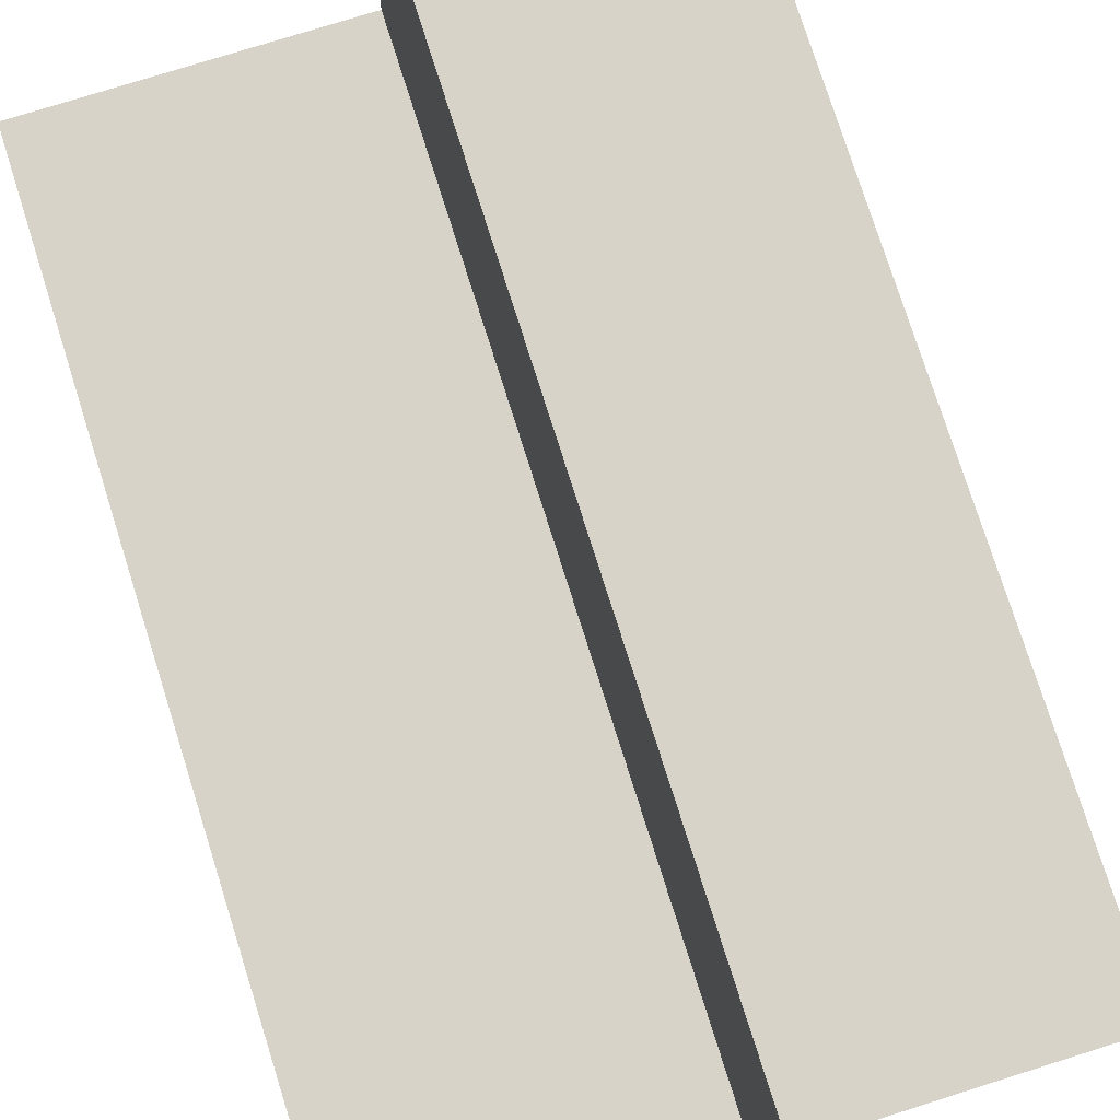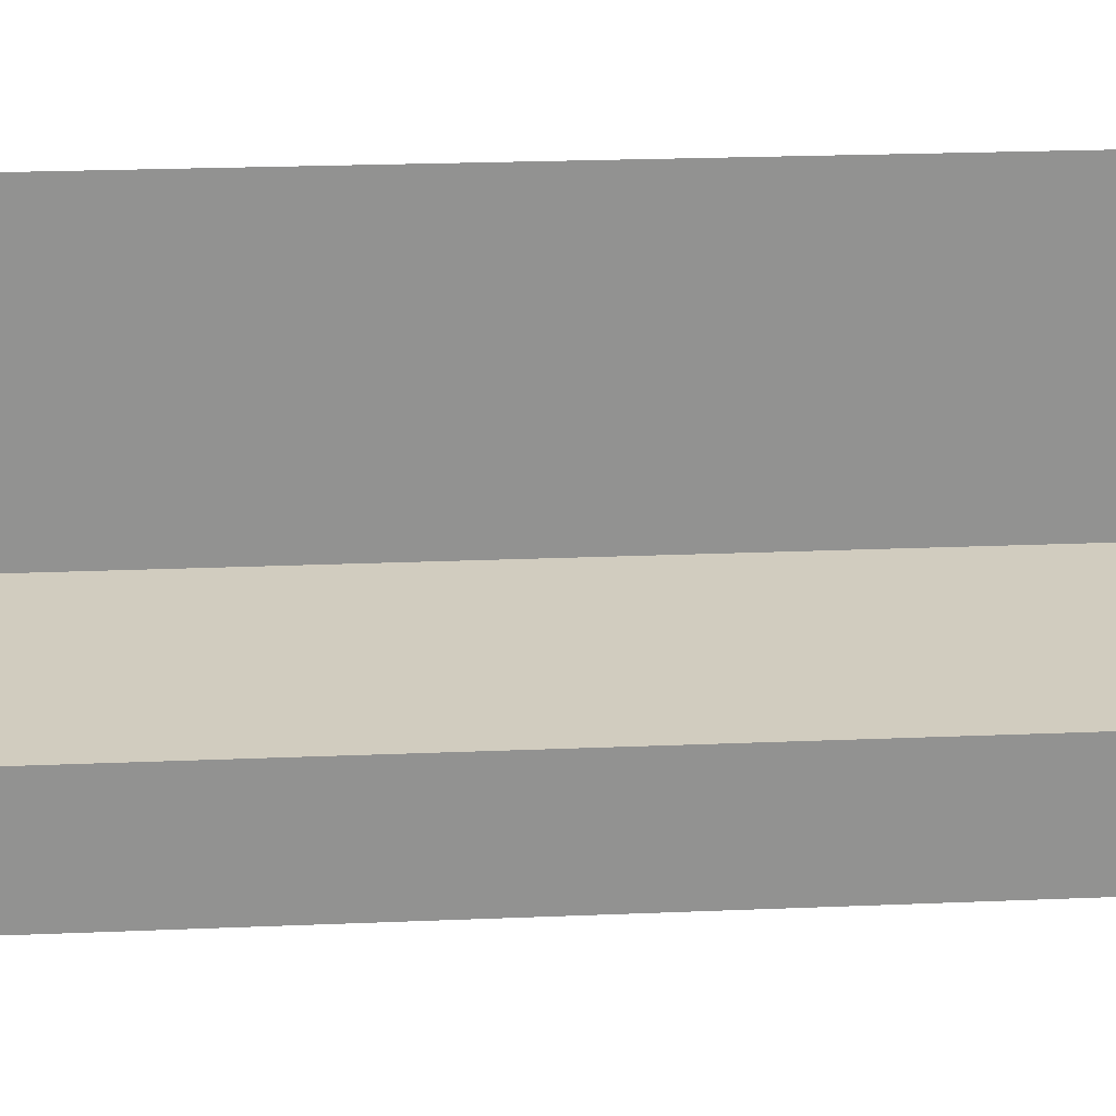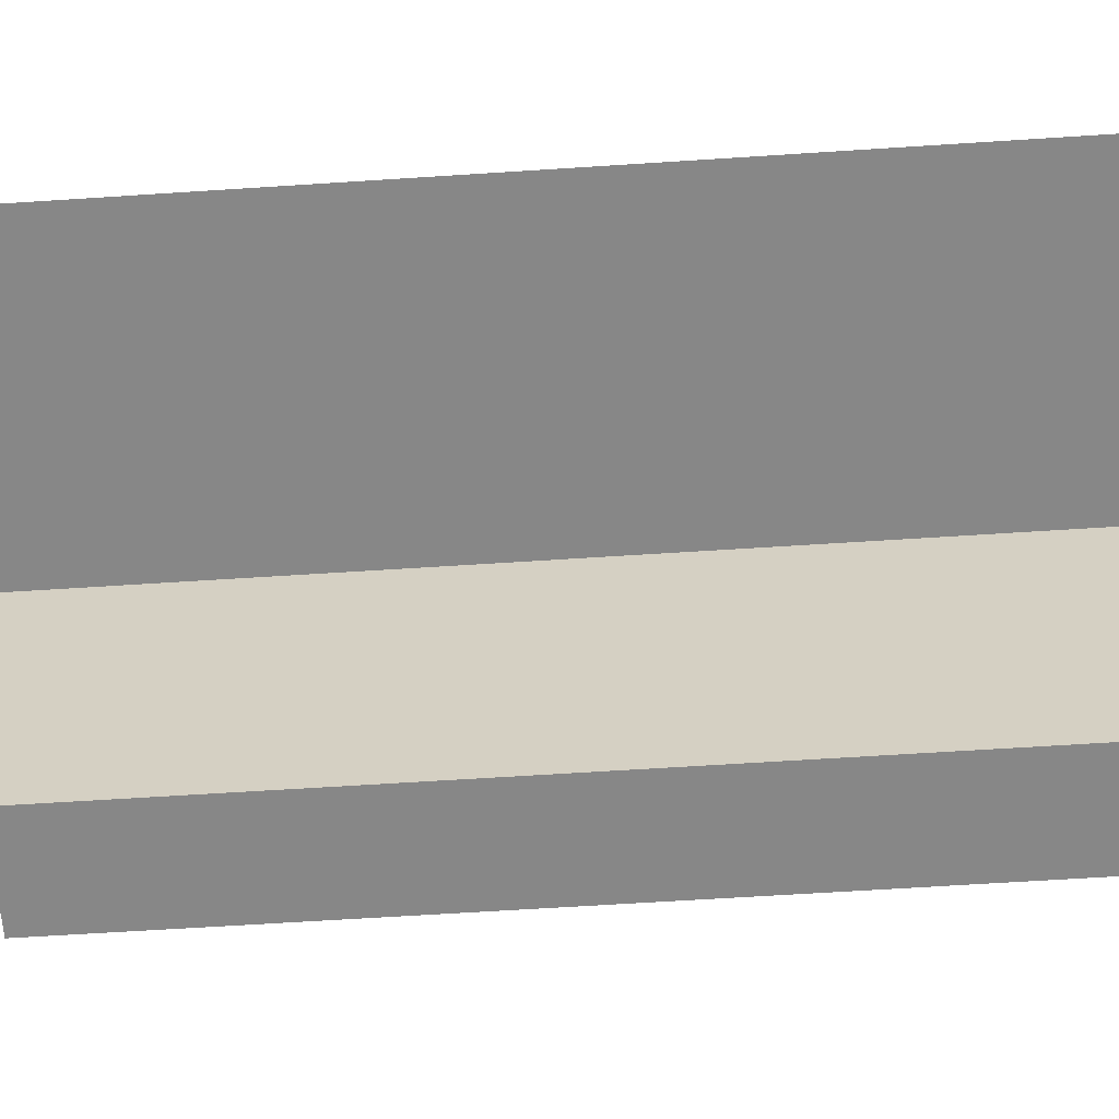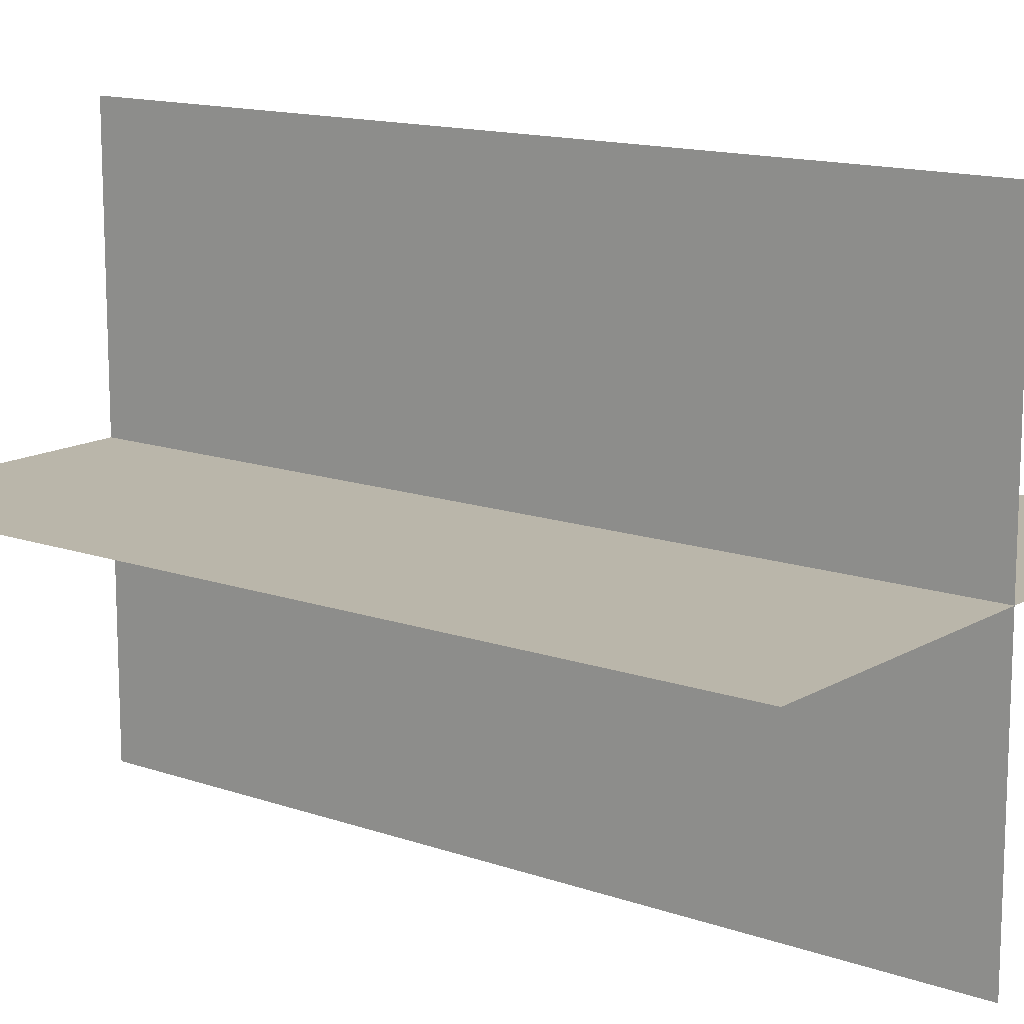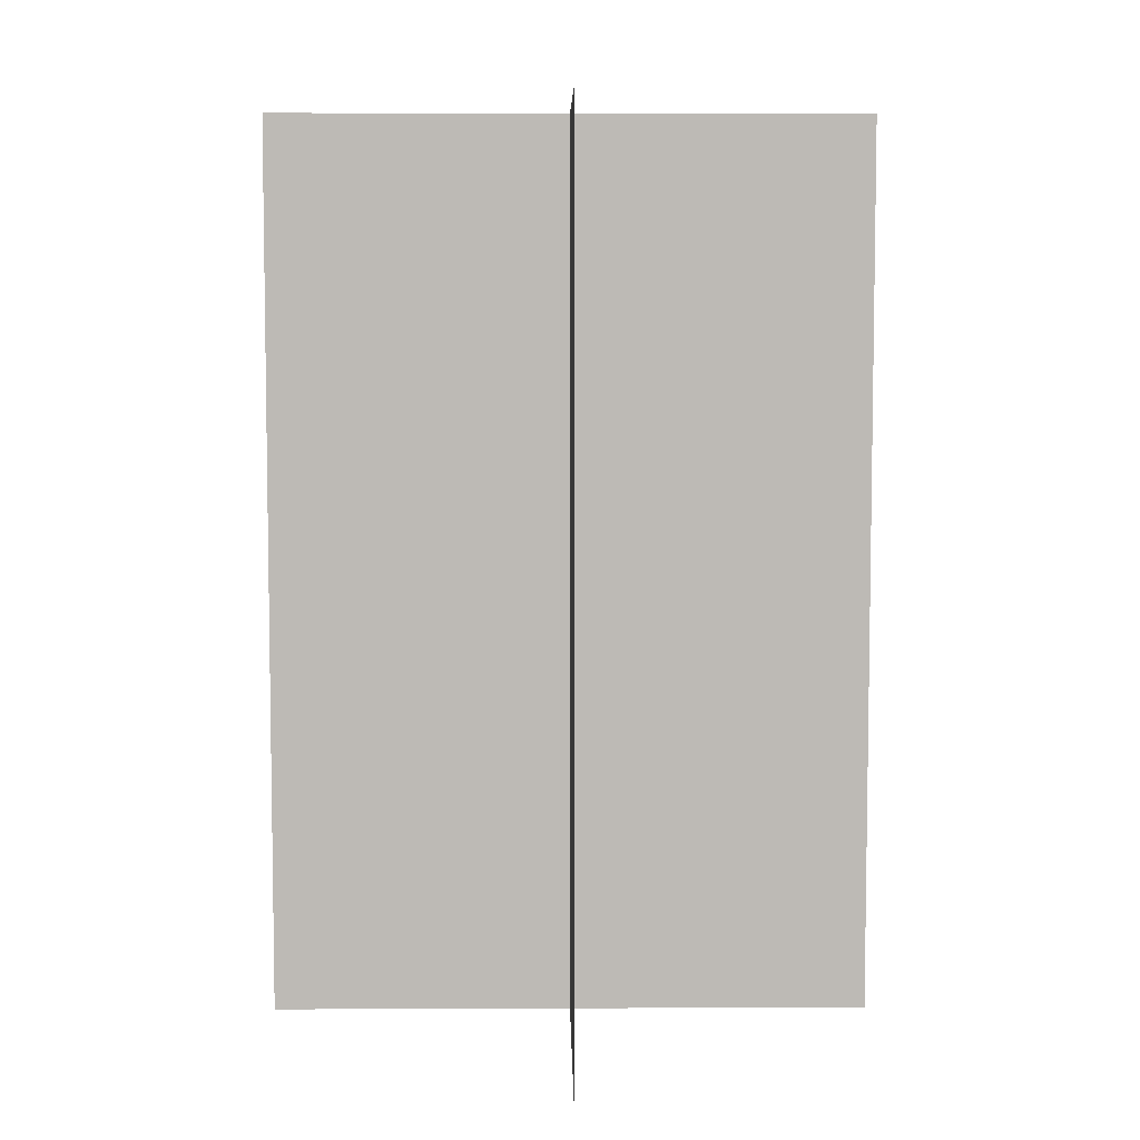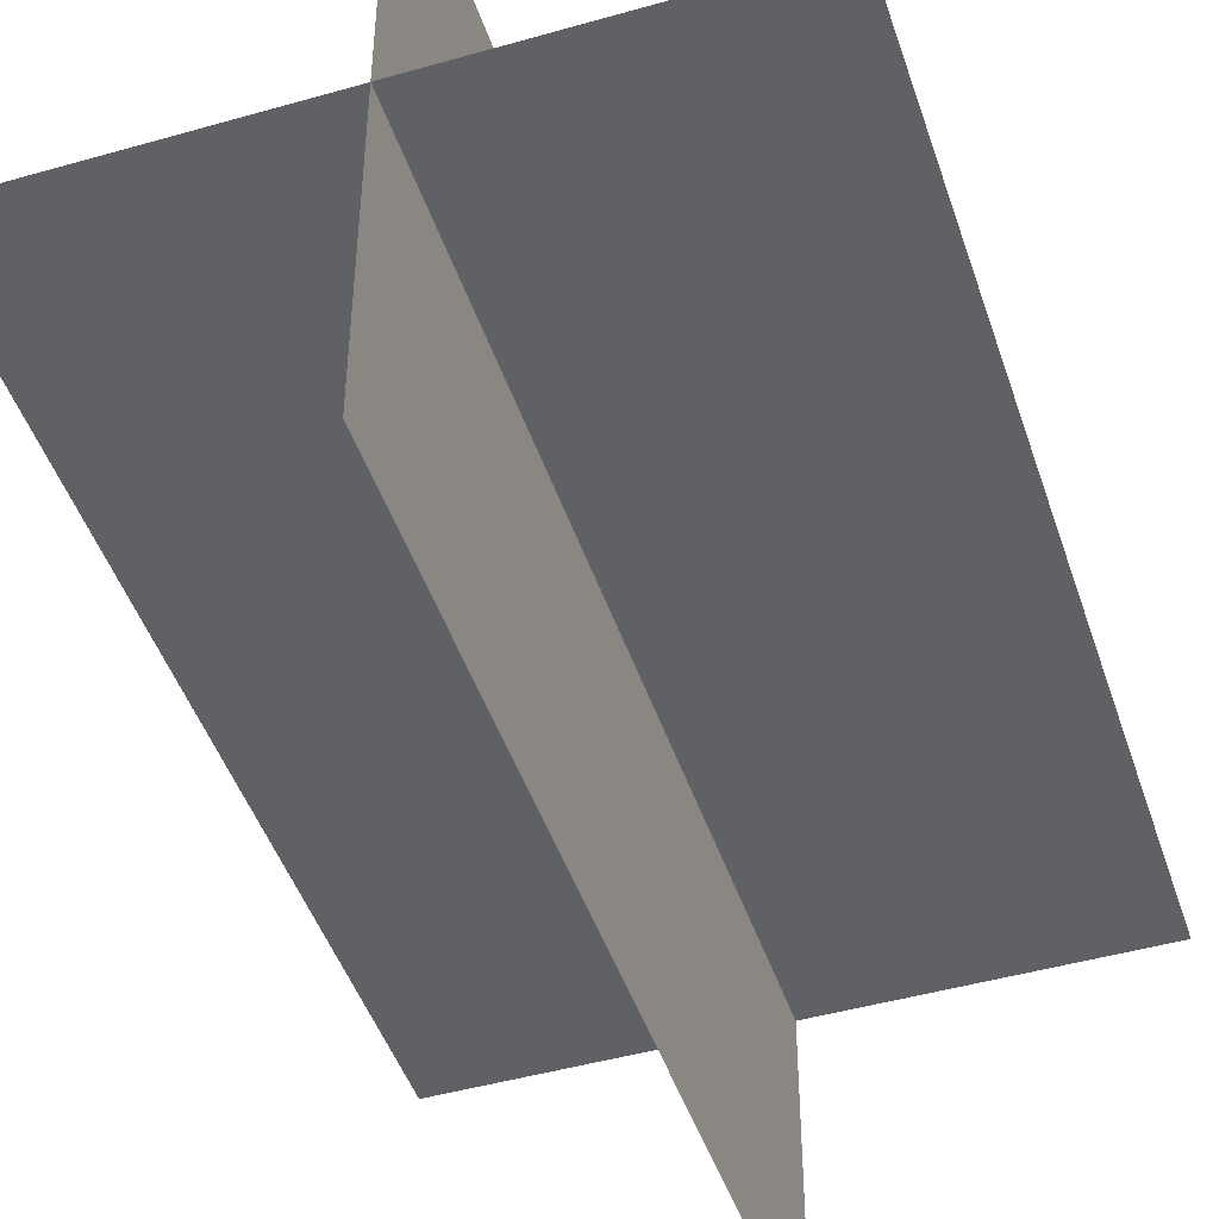
<metadata>
{"format":"obj","ext":"obj","renderer":"f3d","projection":"perspective","resolution":1024,"background":"white","views":[{"elev":76.3,"azim":162.5,"up":"+Y"},{"elev":24.1,"azim":-93.9,"up":"+Y"},{"elev":-62.6,"azim":-86.2,"up":"+Y"},{"elev":13.8,"azim":-52.0,"up":"+Y"},{"elev":6.3,"azim":-90.7,"up":"+Z"},{"elev":-46.2,"azim":-161.9,"up":"+Y"}]}
</metadata>
<code>
g islands_sniper_grass_big06
v -39.58 -34.68 22
v -38.58 -34.68 22
v -38.58 -34.68 23.5
v -39.58 -34.68 23.5
v -39.08 -34.18 22
v -39.08 -35.18 22
v -39.08 -35.18 23.5
v -39.08 -34.18 23.5
g islands_sniper_grass_big06_0
f 3 2 1
f 4 3 1
f 7 6 5
f 8 7 5

</code>
